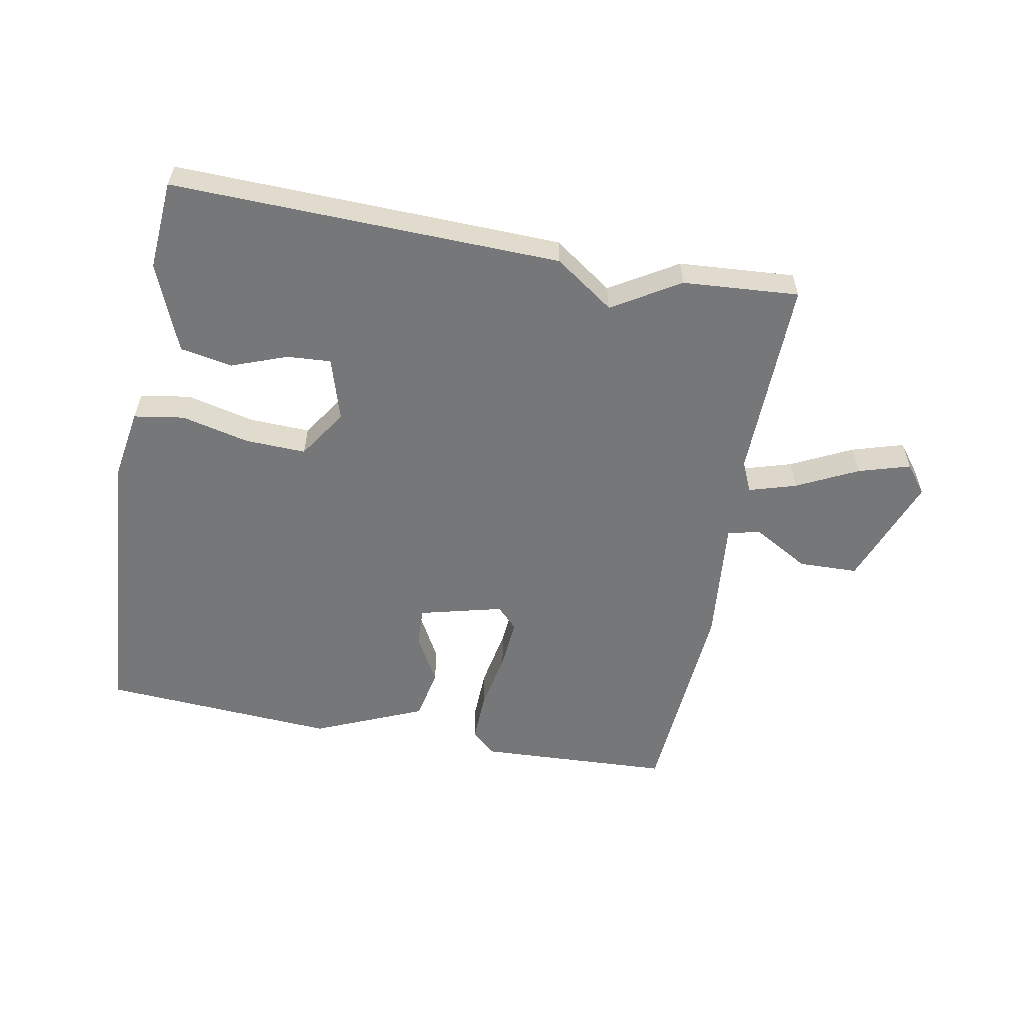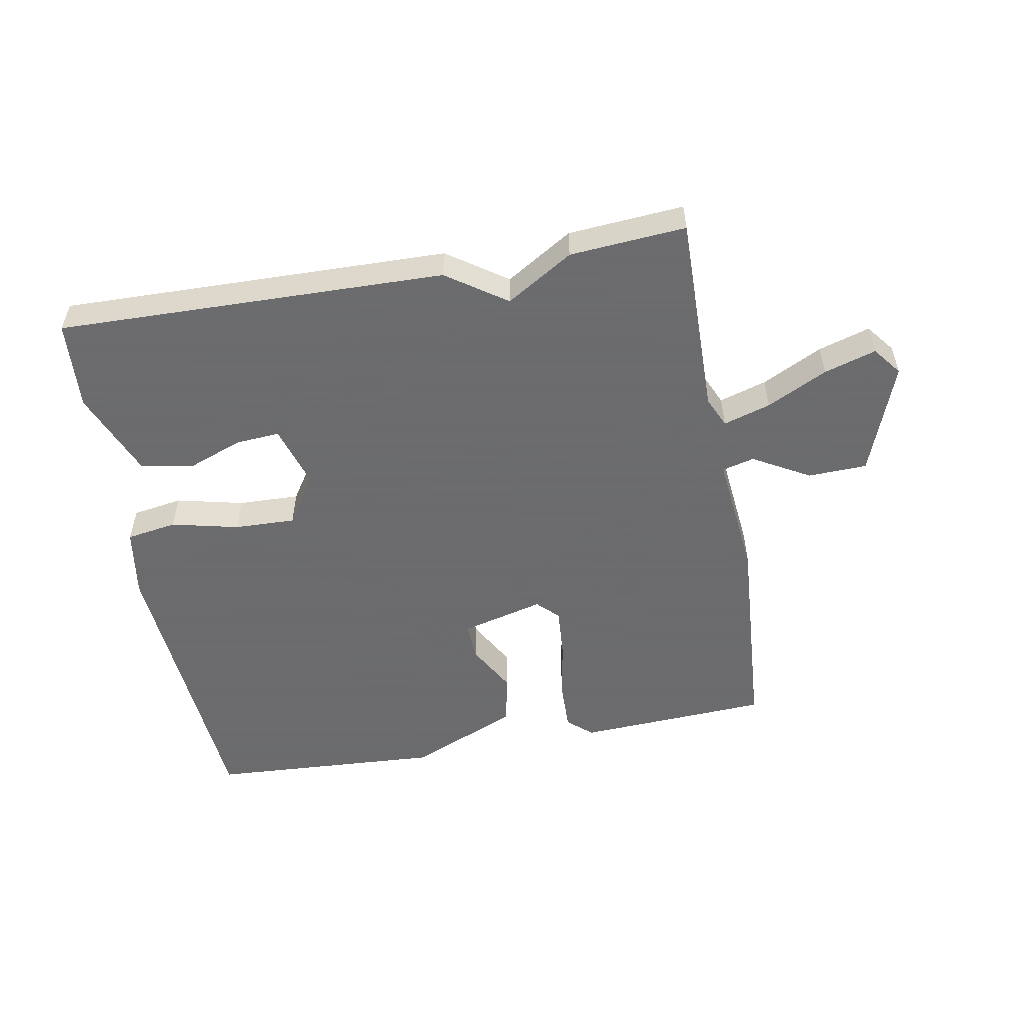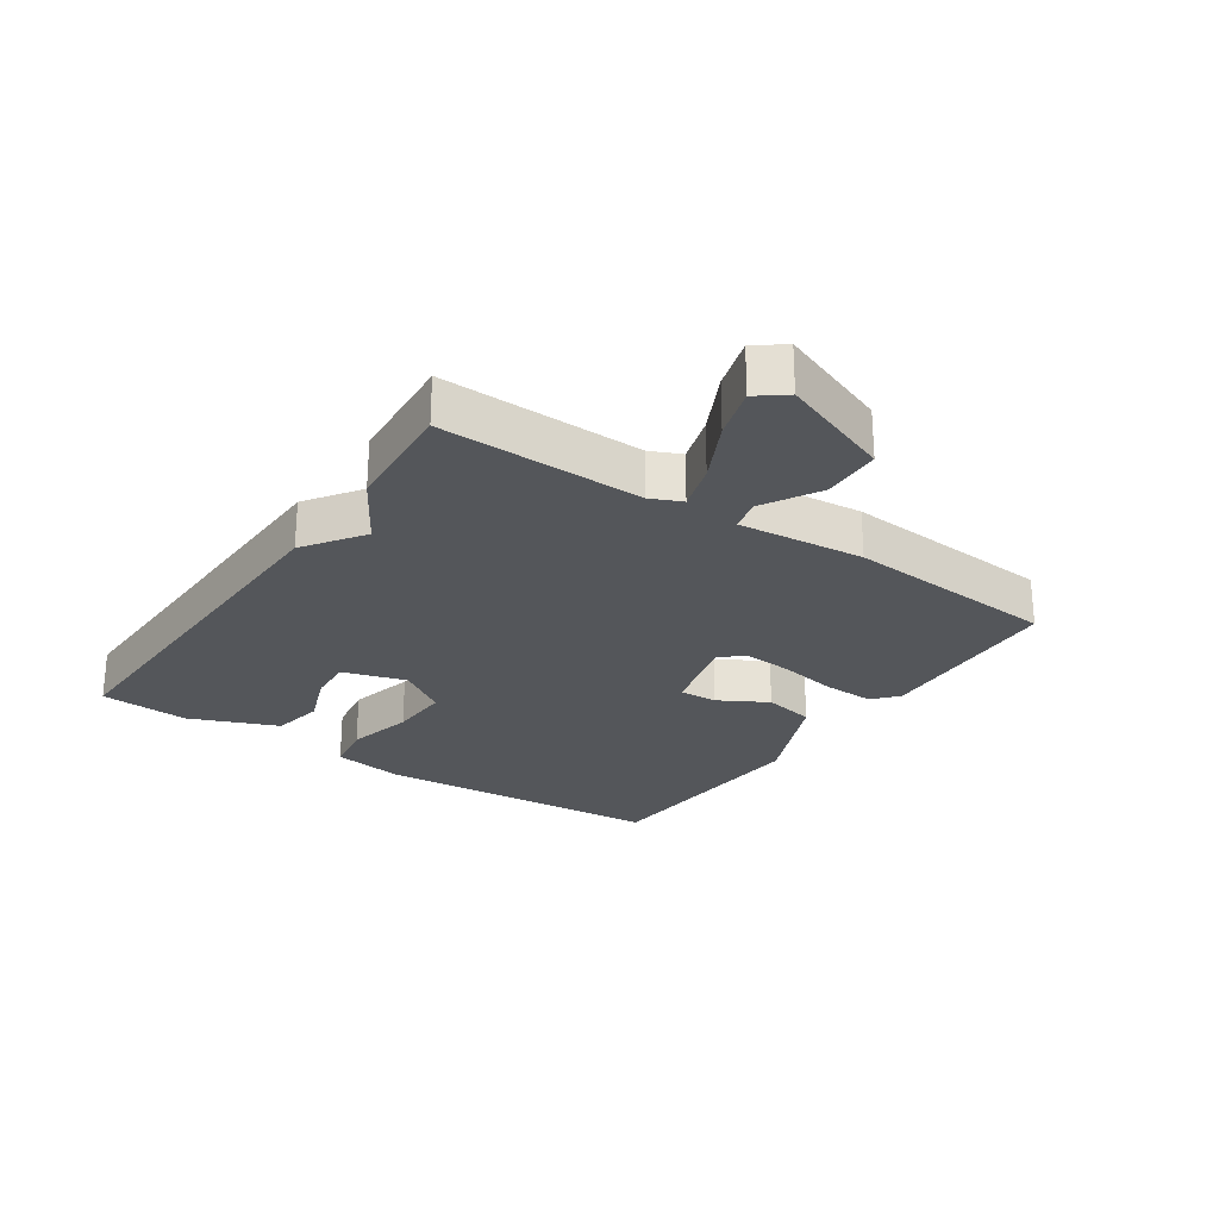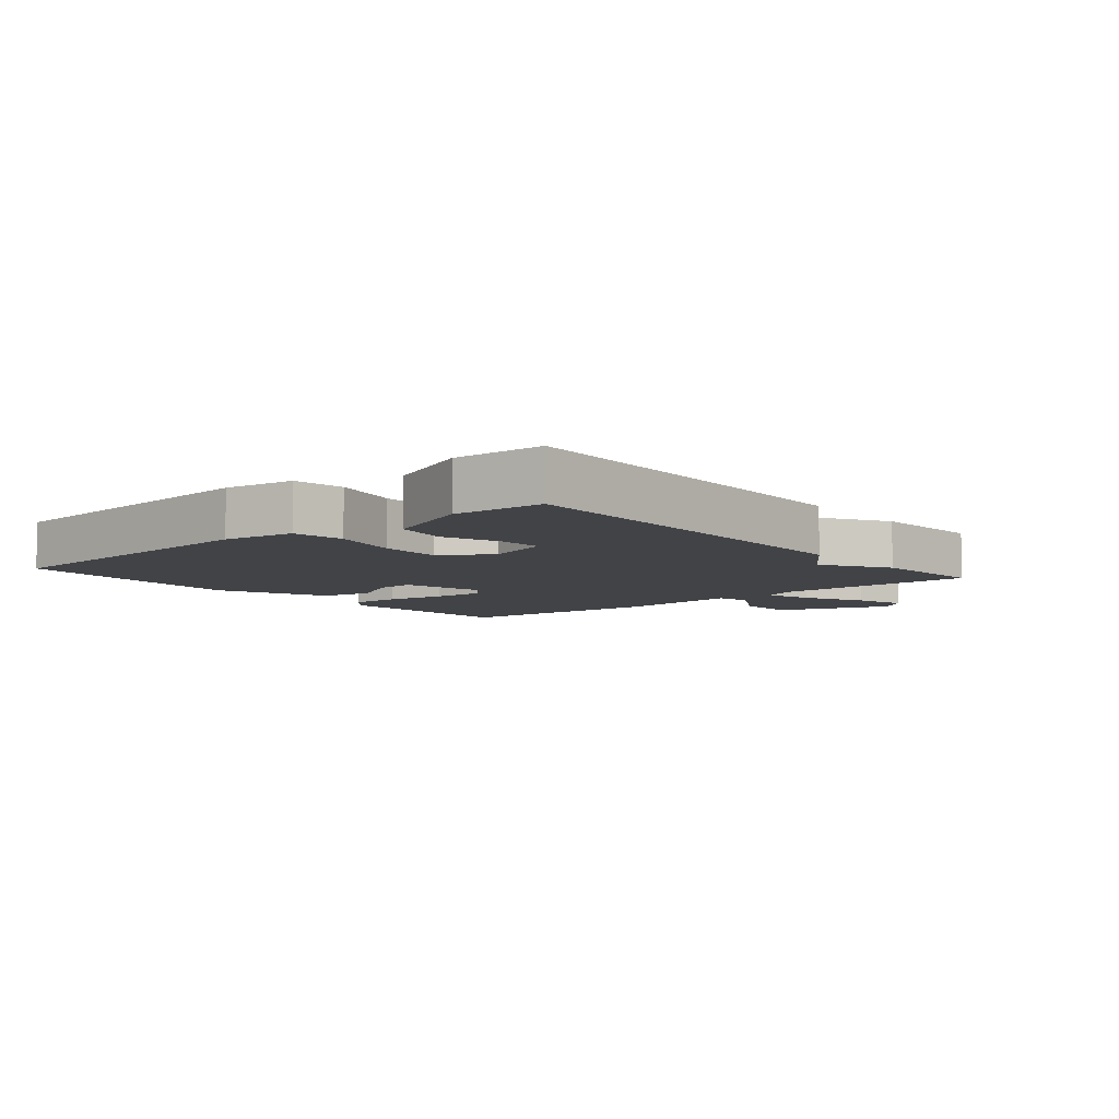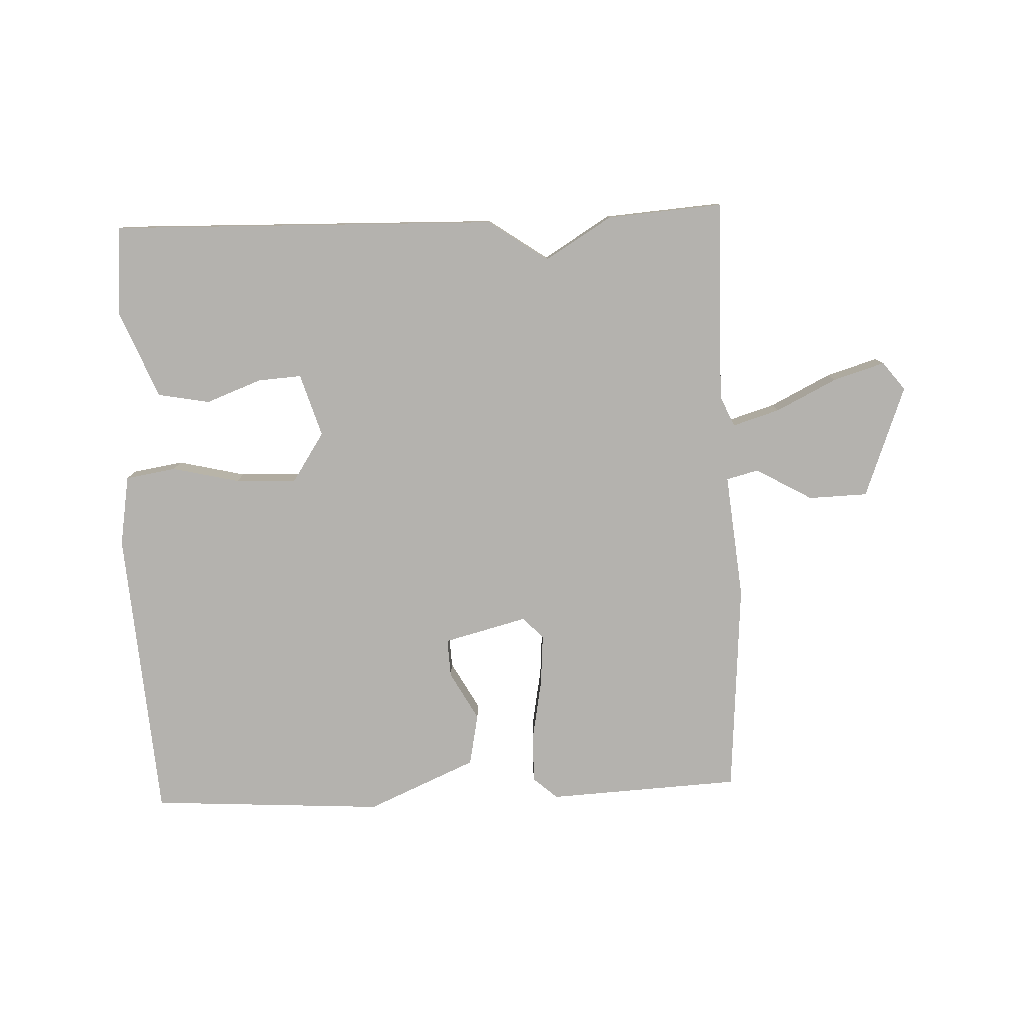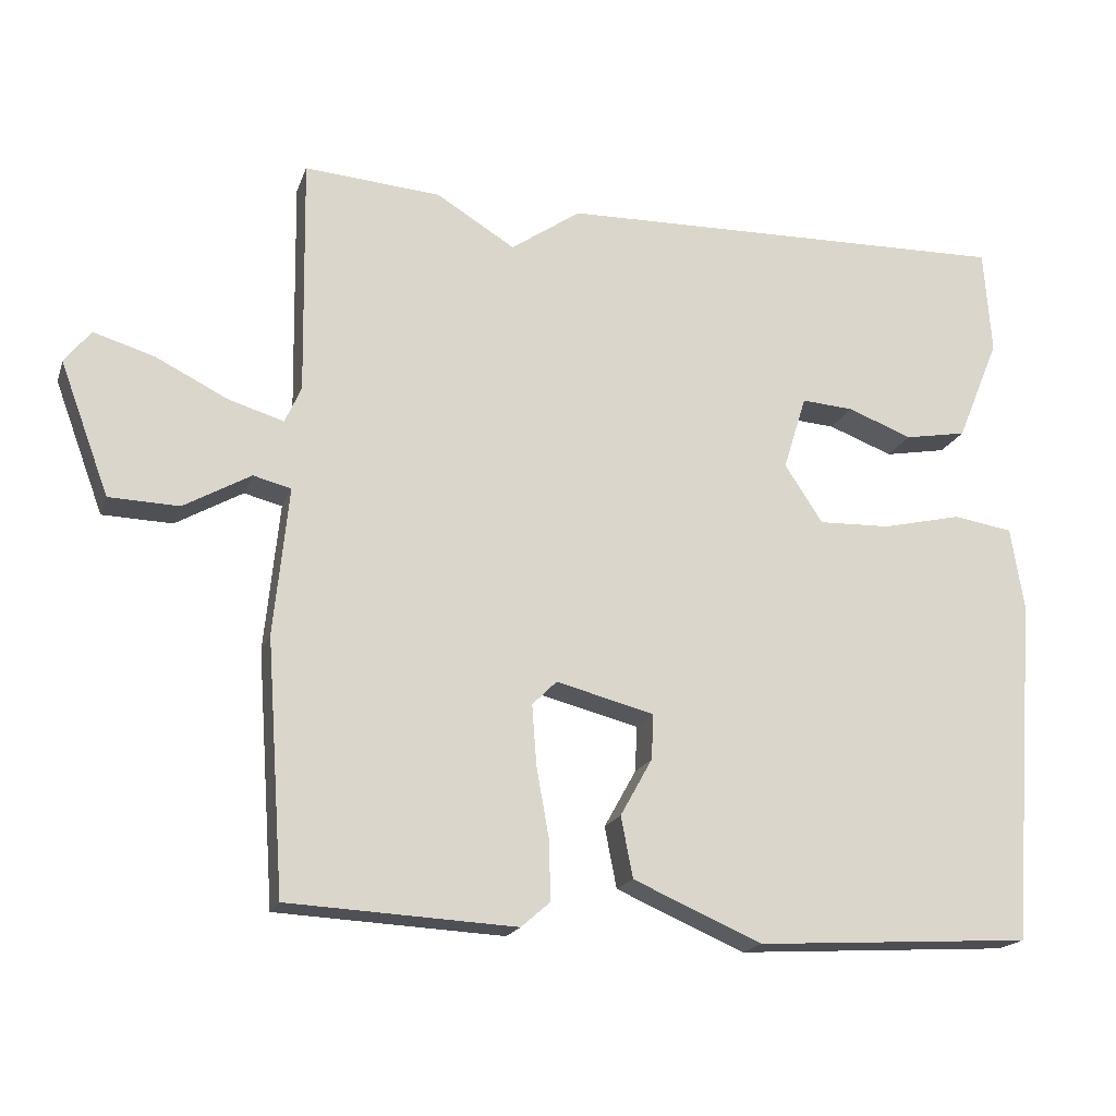
<metadata>
{"format":"obj","ext":"obj","renderer":"f3d","projection":"perspective","resolution":1024,"background":"white","views":[{"elev":-57.1,"azim":-10.8,"up":"+Y"},{"elev":-53.5,"azim":10.3,"up":"+Y"},{"elev":-25.5,"azim":55.7,"up":"+Y"},{"elev":-7.1,"azim":-50.0,"up":"+Y"},{"elev":-79.7,"azim":2.2,"up":"+Y"},{"elev":-18.4,"azim":163.8,"up":"+Z"}]}
</metadata>
<code>
v -0.5 0.07 0.5
v 0.116 0.07 0.486
v 0.21 0.07 0.421
v 0.316 0.07 0.486
v 0.5 0.07 0.5
v 0.495 0.07 0.179
v 0.517 0.07 0.13
v 0.592 0.07 0.153
v 0.688 0.07 0.201
v 0.77 0.07 0.226
v 0.805 0.07 0.181
v 0.739 0.07 0.003
v 0.645 0.07 0
v 0.555 0.07 0.051
v 0.504 0.07 0.038
v 0.524 0.07 -0.161
v 0.5 0.07 -0.5
v 0.194 0.07 -0.516
v 0.155 0.07 -0.482
v 0.157 0.07 -0.402
v 0.174 0.07 -0.307
v 0.18 0.07 -0.226
v 0.147 0.07 -0.193
v 0.015 0.07 -0.227
v 0.018 0.07 -0.288
v 0.061 0.07 -0.365
v 0.045 0.07 -0.447
v -0.128 0.07 -0.522
v -0.5 0.07 -0.5
v -0.535 0.07 -0.033
v -0.517 0.07 0.079
v -0.437 0.07 0.092
v -0.33 0.07 0.067
v -0.233 0.07 0.064
v -0.182 0.07 0.142
v -0.213 0.07 0.242
v -0.283 0.07 0.237
v -0.37 0.07 0.204
v -0.453 0.07 0.219
v -0.51 0.07 0.358
v -0.5 0 0.5
v 0.116 0 0.486
v 0.21 0 0.421
v 0.316 0 0.486
v 0.5 0 0.5
v 0.495 0 0.179
v 0.517 0 0.13
v 0.592 0 0.153
v 0.688 0 0.201
v 0.77 0 0.226
v 0.805 0 0.181
v 0.739 0 0.003
v 0.645 0 0
v 0.555 0 0.051
v 0.504 0 0.038
v 0.524 0 -0.161
v 0.5 0 -0.5
v 0.194 0 -0.516
v 0.155 0 -0.482
v 0.157 0 -0.402
v 0.174 0 -0.307
v 0.18 0 -0.226
v 0.147 0 -0.193
v 0.015 0 -0.227
v 0.018 0 -0.288
v 0.061 0 -0.365
v 0.045 0 -0.447
v -0.128 0 -0.522
v -0.5 0 -0.5
v -0.535 0 -0.033
v -0.517 0 0.079
v -0.437 0 0.092
v -0.33 0 0.067
v -0.233 0 0.064
v -0.182 0 0.142
v -0.213 0 0.242
v -0.283 0 0.237
v -0.37 0 0.204
v -0.453 0 0.219
v -0.51 0 0.358
f 40 1 2
f 39 40 2
f 38 39 2
f 37 38 2
f 36 37 2 3
f 35 36 3
f 4 5 6
f 3 4 6
f 35 3 6
f 34 35 6
f 31 32 33
f 30 31 33
f 29 30 33
f 28 29 33
f 27 28 33
f 26 27 33
f 25 26 33
f 24 25 33 34
f 34 6 7
f 24 34 7
f 23 24 7
f 19 20 21
f 18 19 21
f 17 18 21
f 16 17 21
f 15 16 21
f 15 21 22
f 12 13 14
f 11 12 14
f 10 11 14
f 9 10 14
f 8 9 14
f 8 14 15
f 15 22 23
f 8 15 23
f 7 8 23
f 42 41 80
f 42 80 79
f 42 79 78
f 42 78 77
f 43 42 77 76
f 43 76 75
f 46 45 44
f 46 44 43
f 46 43 75
f 46 75 74
f 73 72 71
f 73 71 70
f 73 70 69
f 73 69 68
f 73 68 67
f 73 67 66
f 73 66 65
f 74 73 65 64
f 47 46 74
f 47 74 64
f 47 64 63
f 61 60 59
f 61 59 58
f 61 58 57
f 61 57 56
f 61 56 55
f 62 61 55
f 54 53 52
f 54 52 51
f 54 51 50
f 54 50 49
f 54 49 48
f 55 54 48
f 63 62 55
f 63 55 48
f 63 48 47
f 1 41 42 2
f 2 42 43 3
f 3 43 44 4
f 4 44 45 5
f 5 45 46 6
f 6 46 47 7
f 7 47 48 8
f 8 48 49 9
f 9 49 50 10
f 10 50 51 11
f 11 51 52 12
f 12 52 53 13
f 13 53 54 14
f 14 54 55 15
f 15 55 56 16
f 16 56 57 17
f 17 57 58 18
f 18 58 59 19
f 19 59 60 20
f 20 60 61 21
f 21 61 62 22
f 22 62 63 23
f 23 63 64 24
f 24 64 65 25
f 25 65 66 26
f 26 66 67 27
f 27 67 68 28
f 28 68 69 29
f 29 69 70 30
f 30 70 71 31
f 31 71 72 32
f 32 72 73 33
f 33 73 74 34
f 34 74 75 35
f 35 75 76 36
f 36 76 77 37
f 37 77 78 38
f 38 78 79 39
f 39 79 80 40
f 40 80 41 1

</code>
